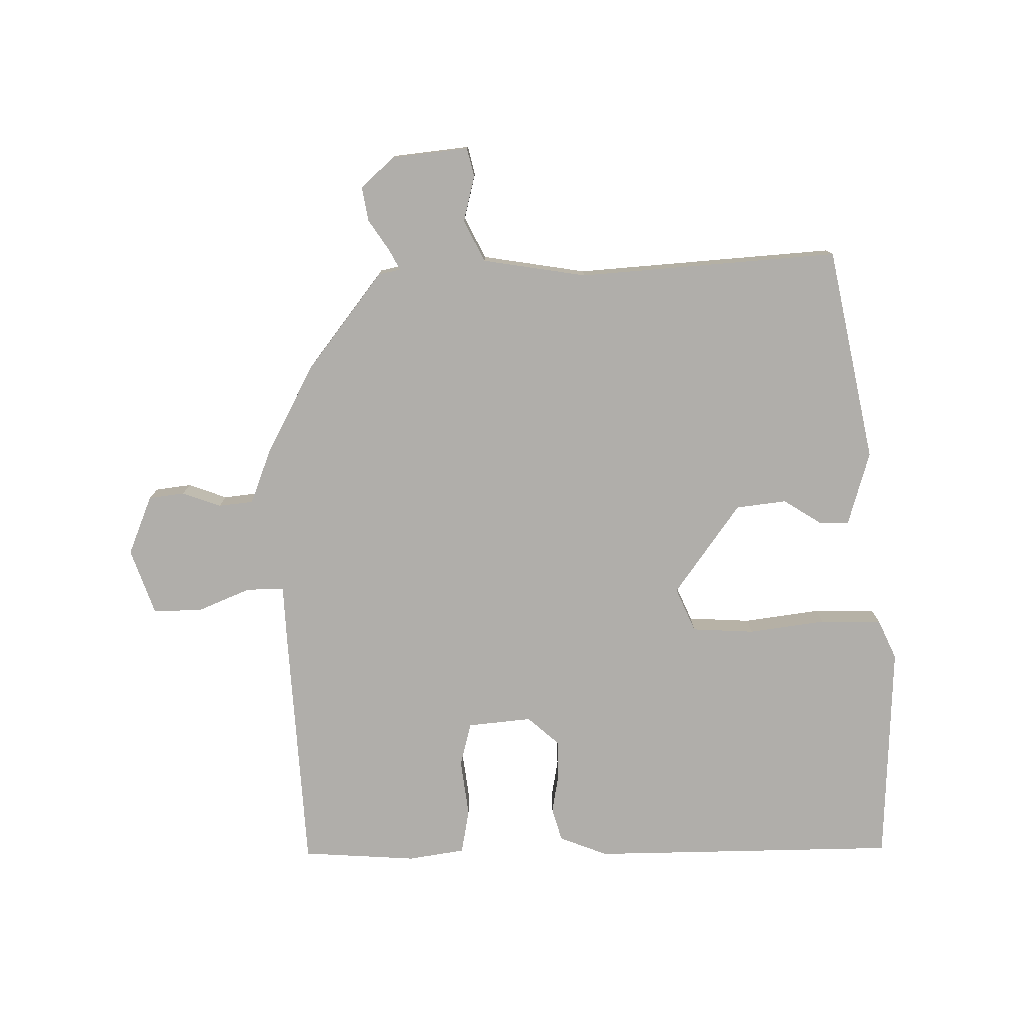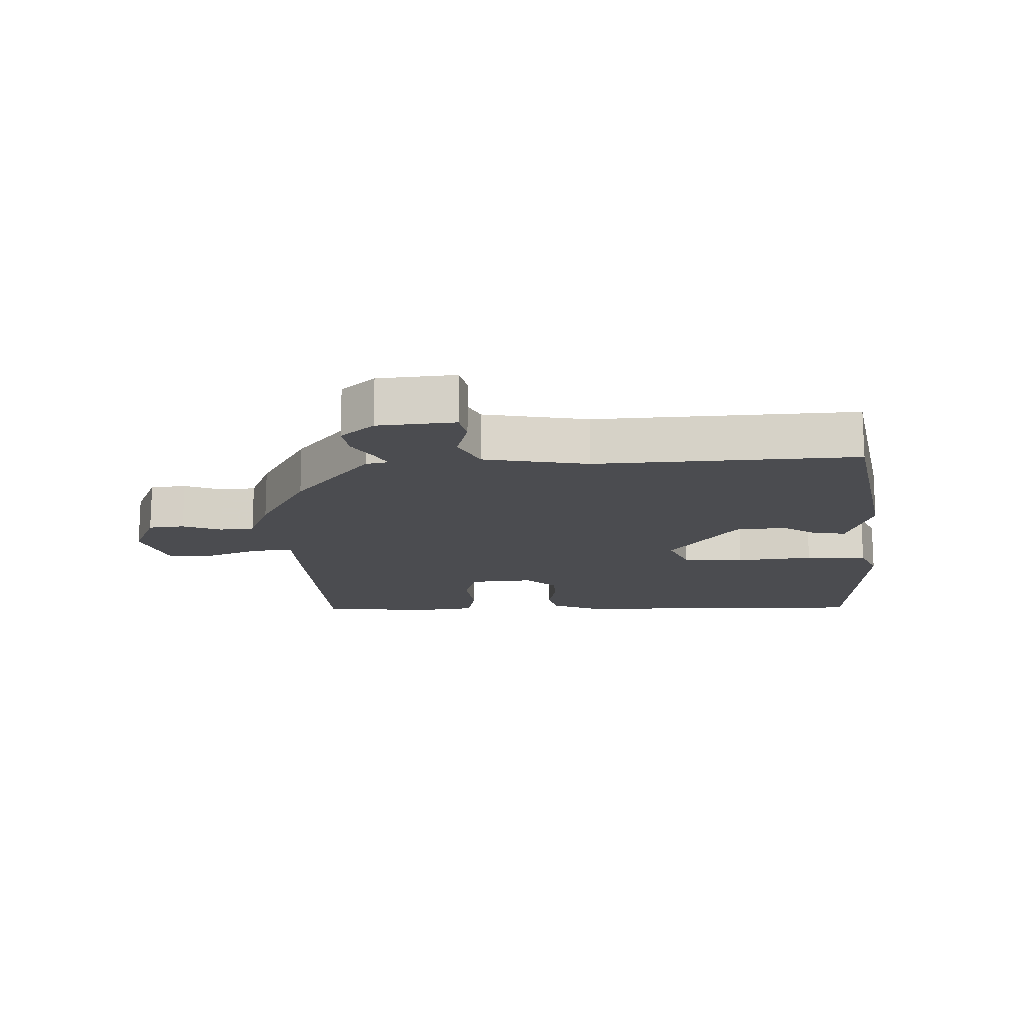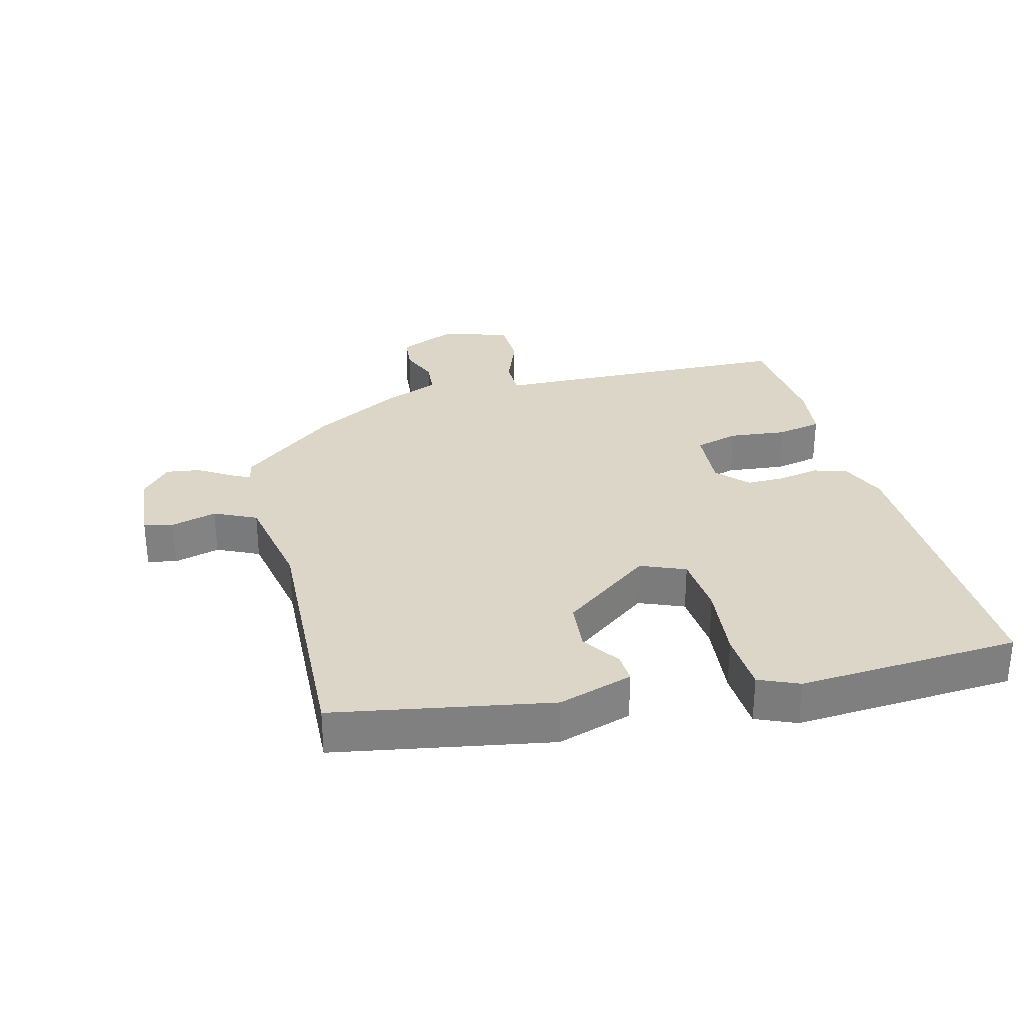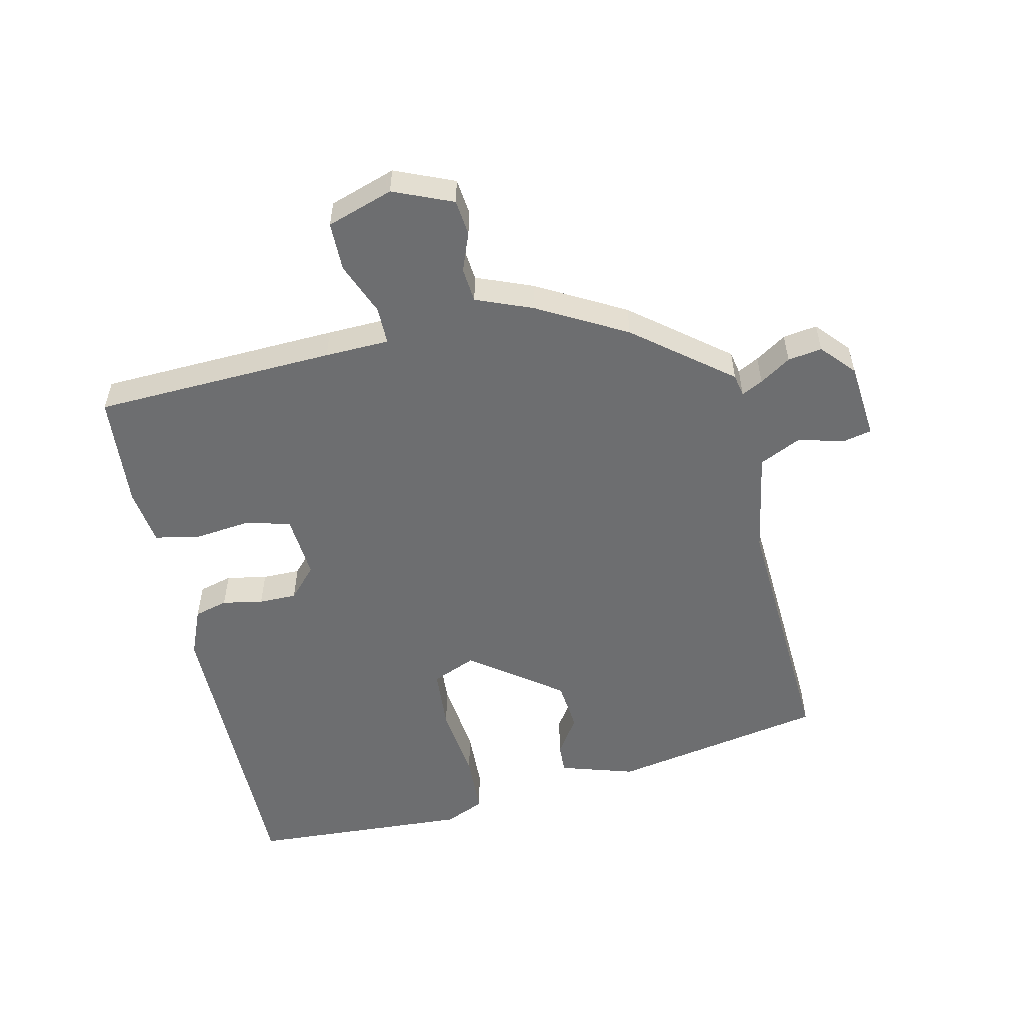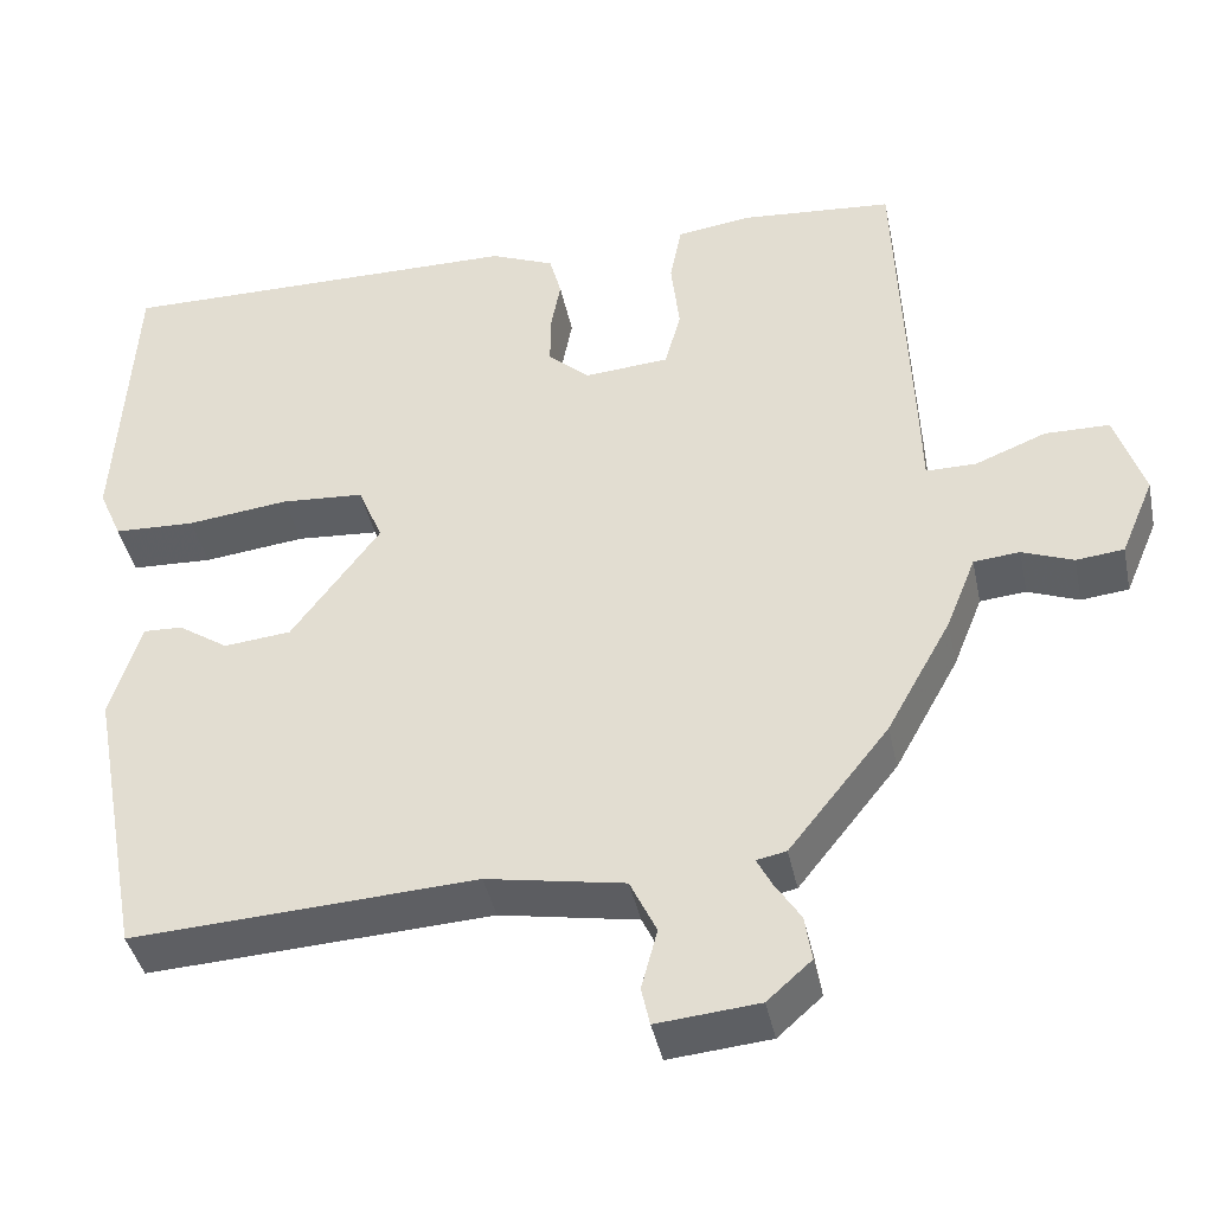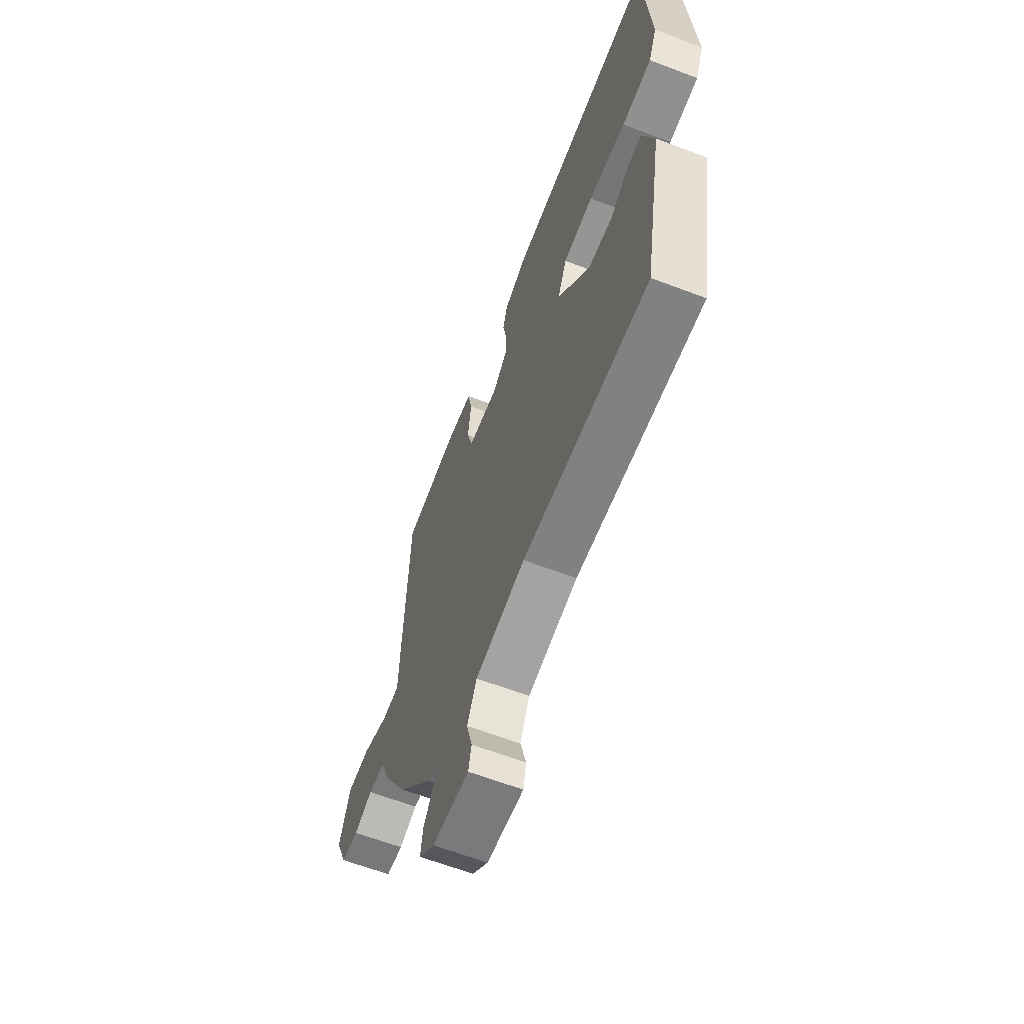
<metadata>
{"format":"obj","ext":"obj","renderer":"f3d","projection":"perspective","resolution":1024,"background":"white","views":[{"elev":-77.8,"azim":-178.2,"up":"+Y"},{"elev":-15.2,"azim":-178.0,"up":"+Y"},{"elev":30.2,"azim":-104.8,"up":"+Y"},{"elev":-54.2,"azim":102.8,"up":"+Y"},{"elev":-40.9,"azim":11.7,"up":"+Z"},{"elev":-63.3,"azim":-111.0,"up":"+Z"}]}
</metadata>
<code>
v -0.418 0.07 -0.502
v -0.48 0.07 -0.168
v -0.444 0.07 -0.052
v -0.398 0.07 -0.054
v -0.339 0.07 -0.093
v -0.26 0.07 -0.085
v -0.156 0.07 0.055
v -0.185 0.07 0.124
v -0.282 0.07 0.131
v -0.402 0.07 0.117
v -0.498 0.07 0.121
v -0.525 0.07 0.183
v -0.505 0.07 0.527
v -0.025 0.07 0.523
v 0.05 0.07 0.492
v 0.064 0.07 0.44
v 0.052 0.07 0.377
v 0.052 0.07 0.318
v 0.1 0.07 0.274
v 0.2 0.07 0.282
v 0.219 0.07 0.35
v 0.209 0.07 0.439
v 0.223 0.07 0.509
v 0.312 0.07 0.521
v 0.49 0.07 0.506
v 0.505 0.07 0.131
v 0.508 0.07 0.031
v 0.567 0.07 0.031
v 0.65 0.07 0.064
v 0.726 0.07 0.063
v 0.76 0.07 -0.04
v 0.721 0.07 -0.132
v 0.665 0.07 -0.138
v 0.605 0.07 -0.115
v 0.551 0.07 -0.12
v 0.516 0.07 -0.207
v 0.44 0.07 -0.344
v 0.322 0.07 -0.492
v 0.287 0.07 -0.499
v 0.304 0.07 -0.532
v 0.335 0.07 -0.58
v 0.343 0.07 -0.633
v 0.291 0.07 -0.679
v 0.171 0.07 -0.69
v 0.161 0.07 -0.645
v 0.18 0.07 -0.574
v 0.149 0.07 -0.509
v -0.013 0.07 -0.48
v -0.418 0 -0.502
v -0.48 0 -0.168
v -0.444 0 -0.052
v -0.398 0 -0.054
v -0.339 0 -0.093
v -0.26 0 -0.085
v -0.156 0 0.055
v -0.185 0 0.124
v -0.282 0 0.131
v -0.402 0 0.117
v -0.498 0 0.121
v -0.525 0 0.183
v -0.505 0 0.527
v -0.025 0 0.523
v 0.05 0 0.492
v 0.064 0 0.44
v 0.052 0 0.377
v 0.052 0 0.318
v 0.1 0 0.274
v 0.2 0 0.282
v 0.219 0 0.35
v 0.209 0 0.439
v 0.223 0 0.509
v 0.312 0 0.521
v 0.49 0 0.506
v 0.505 0 0.131
v 0.508 0 0.031
v 0.567 0 0.031
v 0.65 0 0.064
v 0.726 0 0.063
v 0.76 0 -0.04
v 0.721 0 -0.132
v 0.665 0 -0.138
v 0.605 0 -0.115
v 0.551 0 -0.12
v 0.516 0 -0.207
v 0.44 0 -0.344
v 0.322 0 -0.492
v 0.287 0 -0.499
v 0.304 0 -0.532
v 0.335 0 -0.58
v 0.343 0 -0.633
v 0.291 0 -0.679
v 0.171 0 -0.69
v 0.161 0 -0.645
v 0.18 0 -0.574
v 0.149 0 -0.509
v -0.013 0 -0.48
f 44 45 46
f 43 44 46
f 42 43 46
f 41 42 46
f 40 41 46
f 39 40 46 47
f 39 47 48
f 38 39 48
f 37 38 48
f 36 37 48
f 35 36 48
f 32 33 34
f 31 32 34
f 30 31 34
f 29 30 34
f 28 29 34
f 27 28 34 35
f 25 26 27
f 24 25 27
f 23 24 27
f 22 23 27
f 21 22 27
f 20 21 27 35
f 35 48 1
f 20 35 1
f 19 20 1
f 15 16 17
f 14 15 17
f 13 14 17
f 12 13 17
f 11 12 17
f 10 11 17
f 9 10 17
f 8 9 17 18
f 7 8 18 19
f 3 4 5
f 2 3 5
f 1 2 5
f 1 5 6
f 1 6 7 19
f 94 93 92
f 94 92 91
f 94 91 90
f 94 90 89
f 94 89 88
f 95 94 88 87
f 96 95 87
f 96 87 86
f 96 86 85
f 96 85 84
f 96 84 83
f 82 81 80
f 82 80 79
f 82 79 78
f 82 78 77
f 82 77 76
f 83 82 76 75
f 75 74 73
f 75 73 72
f 75 72 71
f 75 71 70
f 75 70 69
f 83 75 69 68
f 49 96 83
f 49 83 68
f 49 68 67
f 65 64 63
f 65 63 62
f 65 62 61
f 65 61 60
f 65 60 59
f 65 59 58
f 65 58 57
f 66 65 57 56
f 67 66 56 55
f 53 52 51
f 53 51 50
f 53 50 49
f 54 53 49
f 67 55 54 49
f 1 49 50 2
f 2 50 51 3
f 3 51 52 4
f 4 52 53 5
f 5 53 54 6
f 6 54 55 7
f 7 55 56 8
f 8 56 57 9
f 9 57 58 10
f 10 58 59 11
f 11 59 60 12
f 12 60 61 13
f 13 61 62 14
f 14 62 63 15
f 15 63 64 16
f 16 64 65 17
f 17 65 66 18
f 18 66 67 19
f 19 67 68 20
f 20 68 69 21
f 21 69 70 22
f 22 70 71 23
f 23 71 72 24
f 24 72 73 25
f 25 73 74 26
f 26 74 75 27
f 27 75 76 28
f 28 76 77 29
f 29 77 78 30
f 30 78 79 31
f 31 79 80 32
f 32 80 81 33
f 33 81 82 34
f 34 82 83 35
f 35 83 84 36
f 36 84 85 37
f 37 85 86 38
f 38 86 87 39
f 39 87 88 40
f 40 88 89 41
f 41 89 90 42
f 42 90 91 43
f 43 91 92 44
f 44 92 93 45
f 45 93 94 46
f 46 94 95 47
f 47 95 96 48
f 48 96 49 1

</code>
